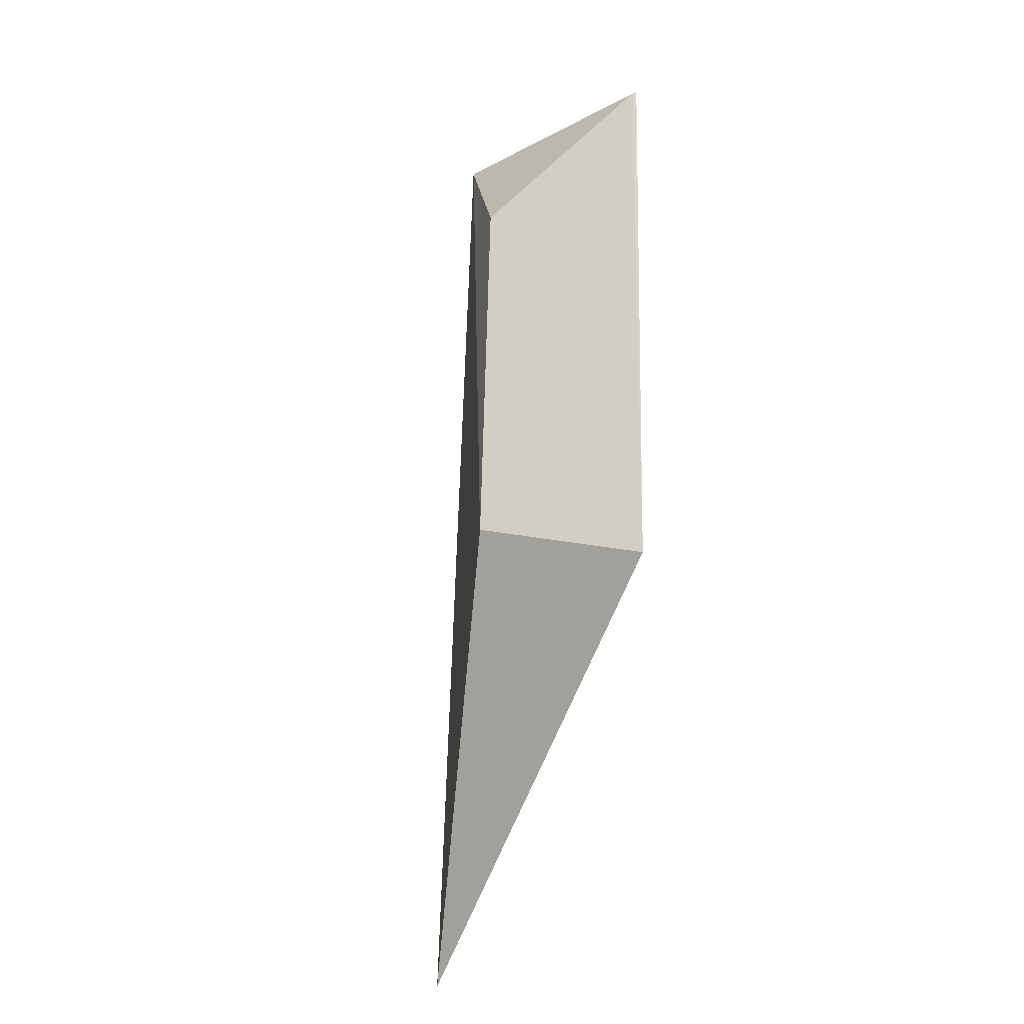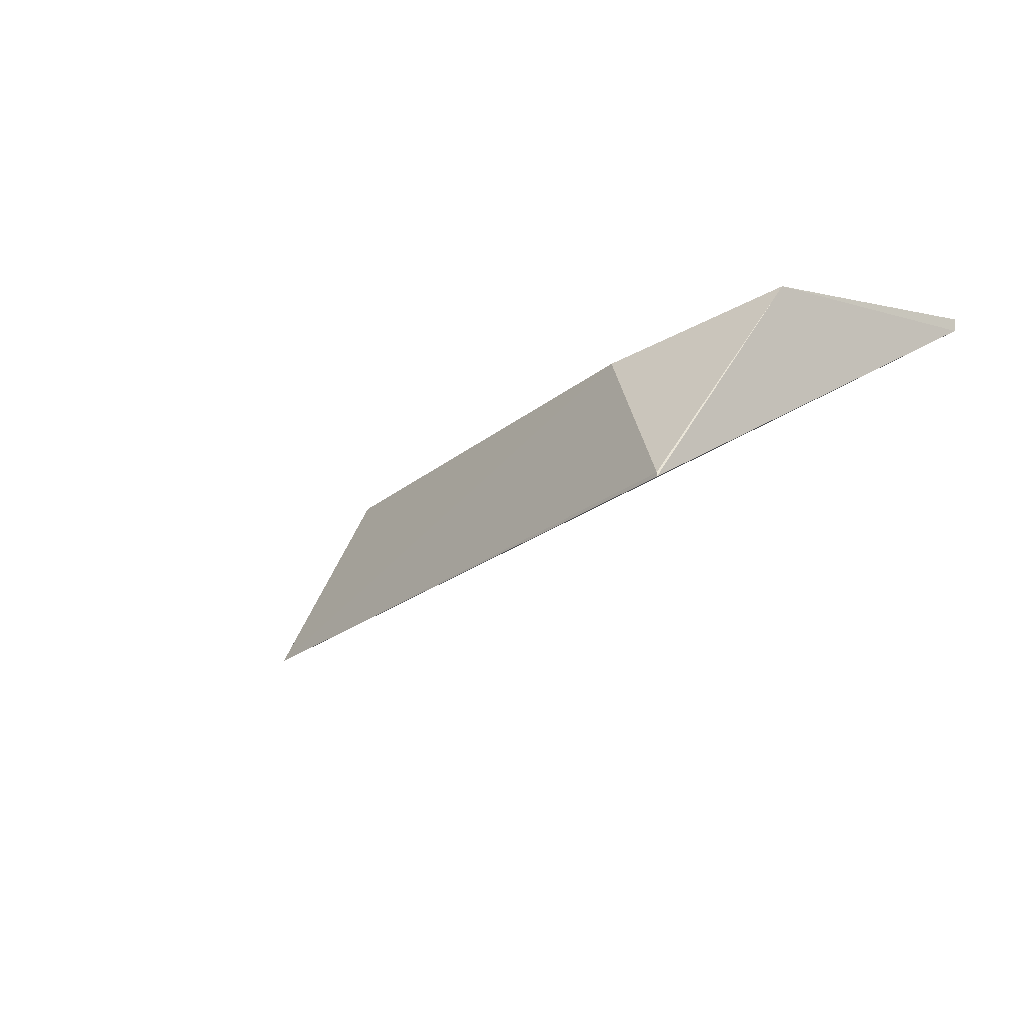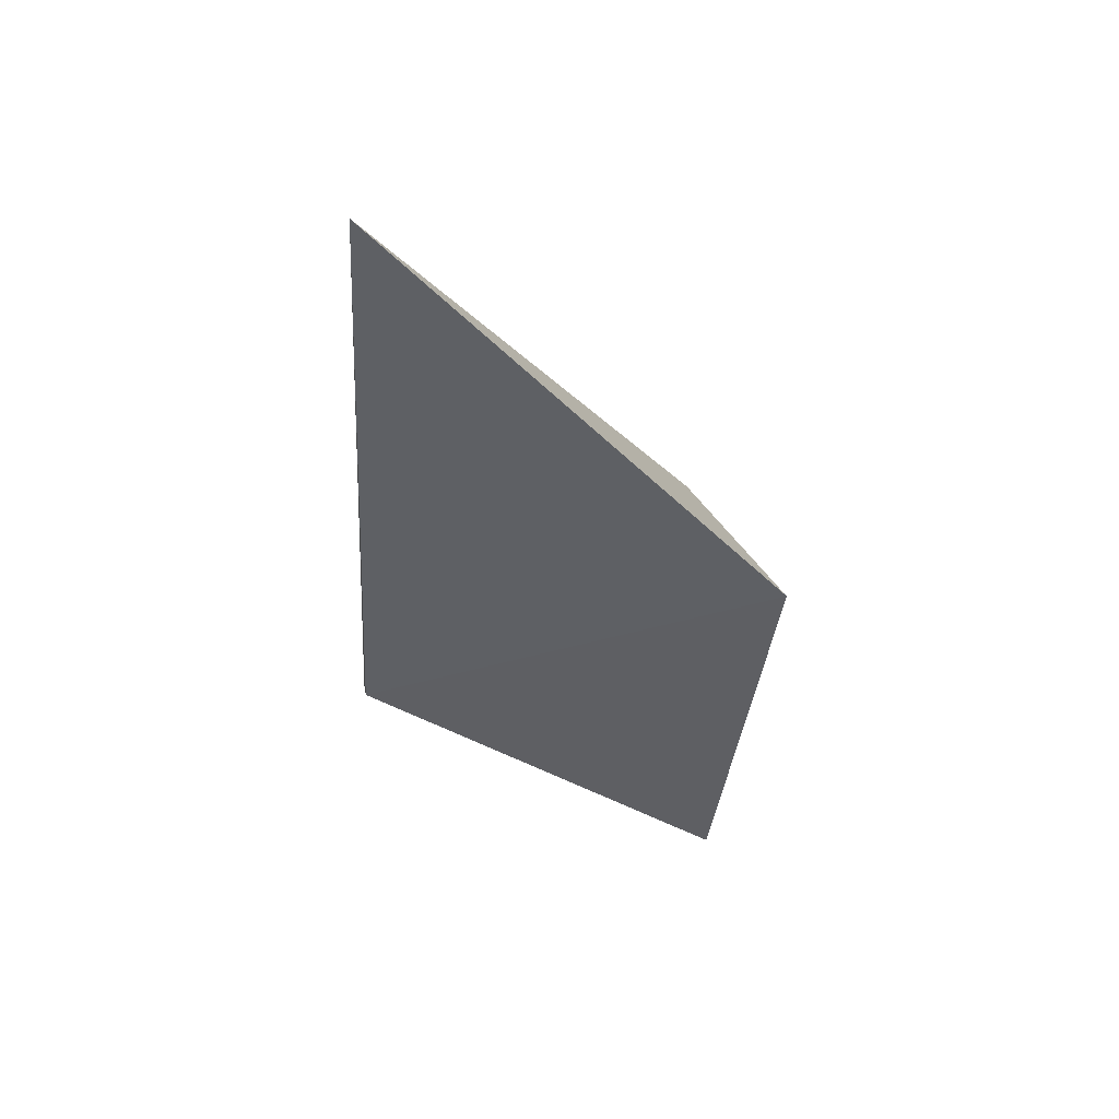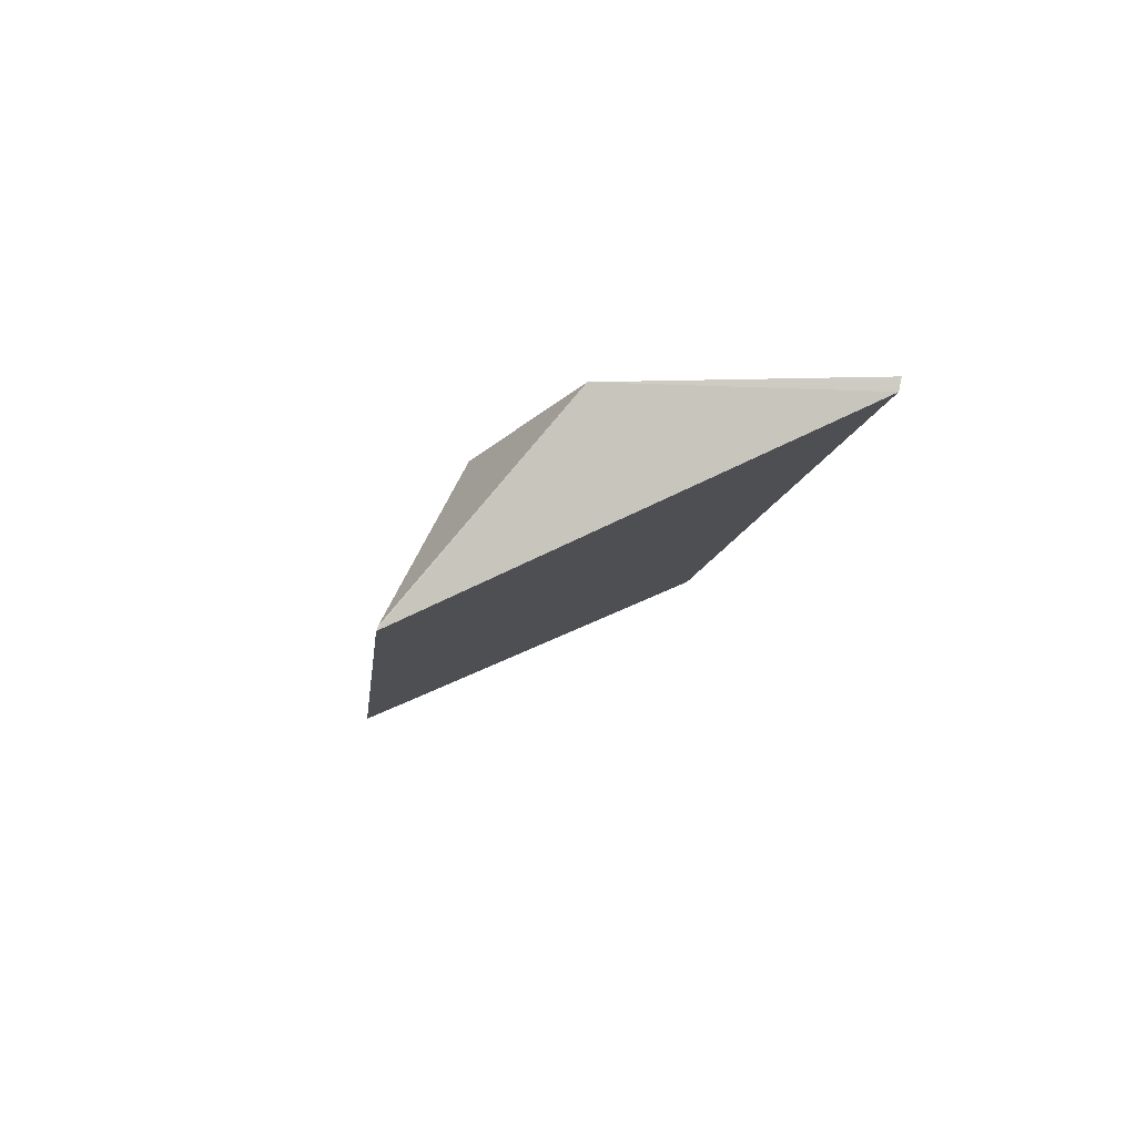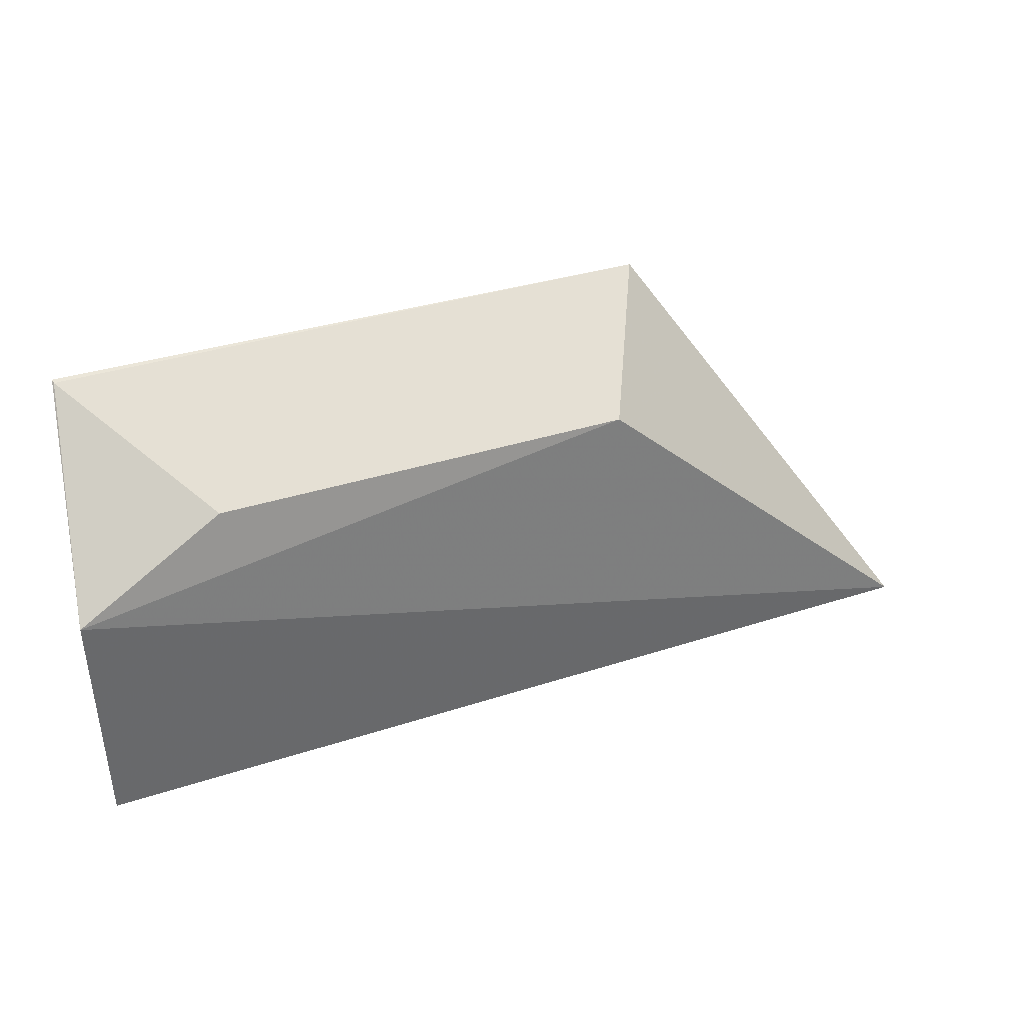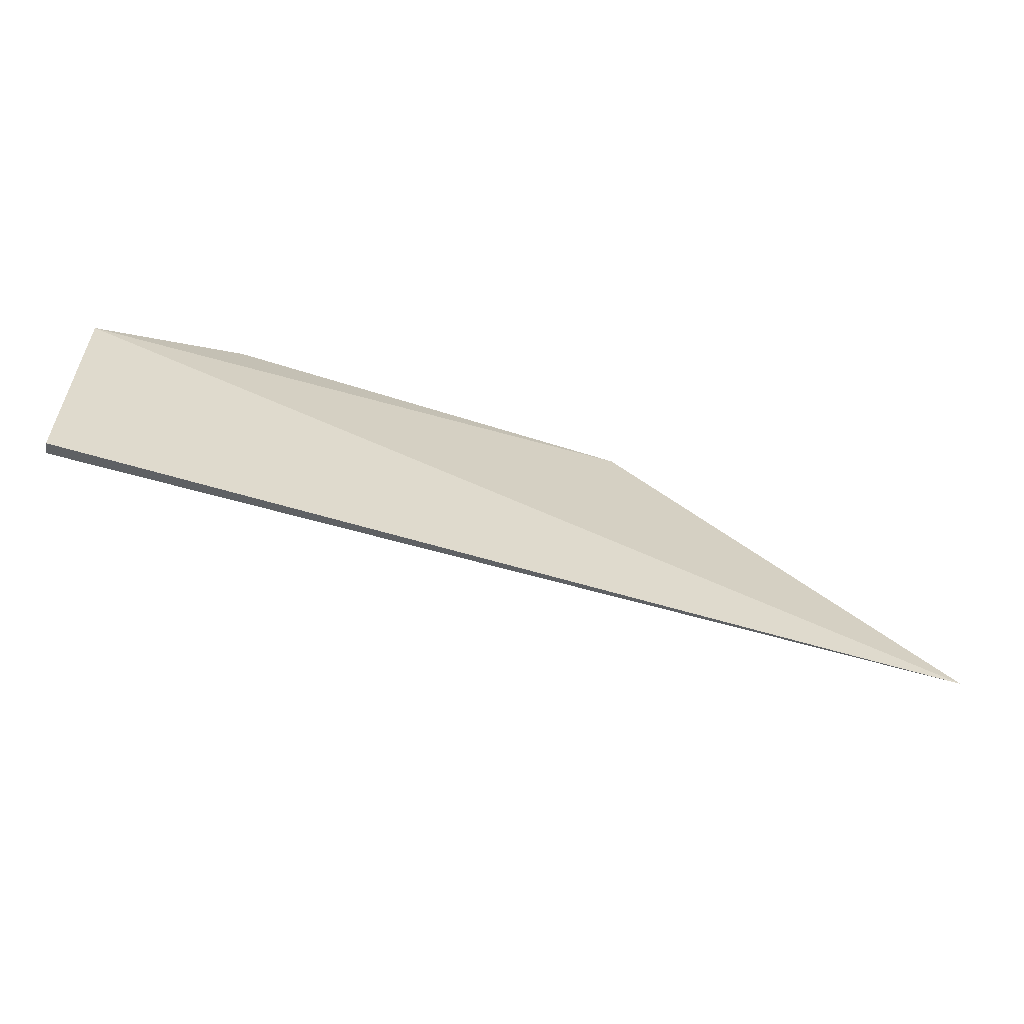
<metadata>
{"format":"obj","ext":"obj","renderer":"f3d","projection":"perspective","resolution":1024,"background":"white","views":[{"elev":53.3,"azim":103.7,"up":"+Y"},{"elev":-7.4,"azim":-128.6,"up":"+Z"},{"elev":-40.4,"azim":85.6,"up":"+Z"},{"elev":1.8,"azim":-97.6,"up":"+Z"},{"elev":40.4,"azim":-9.5,"up":"+Y"},{"elev":-57.9,"azim":-5.2,"up":"+Y"}]}
</metadata>
<code>
v 82.05 -2.534 -21.68
v 86.65 -3.821 -22.65
v 84.91 -2.178 -22.46
v 85.13 -1.78 -23.32
v 82.05 -3.793 -21.71
v 82.03 -1.715 -22.63
v 82.05 -3.806 -21.65
v 82.78 -2.133 -21.98
v 82.02 -1.707 -22.65
f 1 2 3
f 3 2 4
f 5 4 2
f 7 5 2
f 7 2 1
f 7 1 5
f 8 6 1
f 8 1 3
f 8 3 4
f 8 4 6
f 9 5 1
f 9 1 6
f 9 6 4
f 9 4 5

</code>
